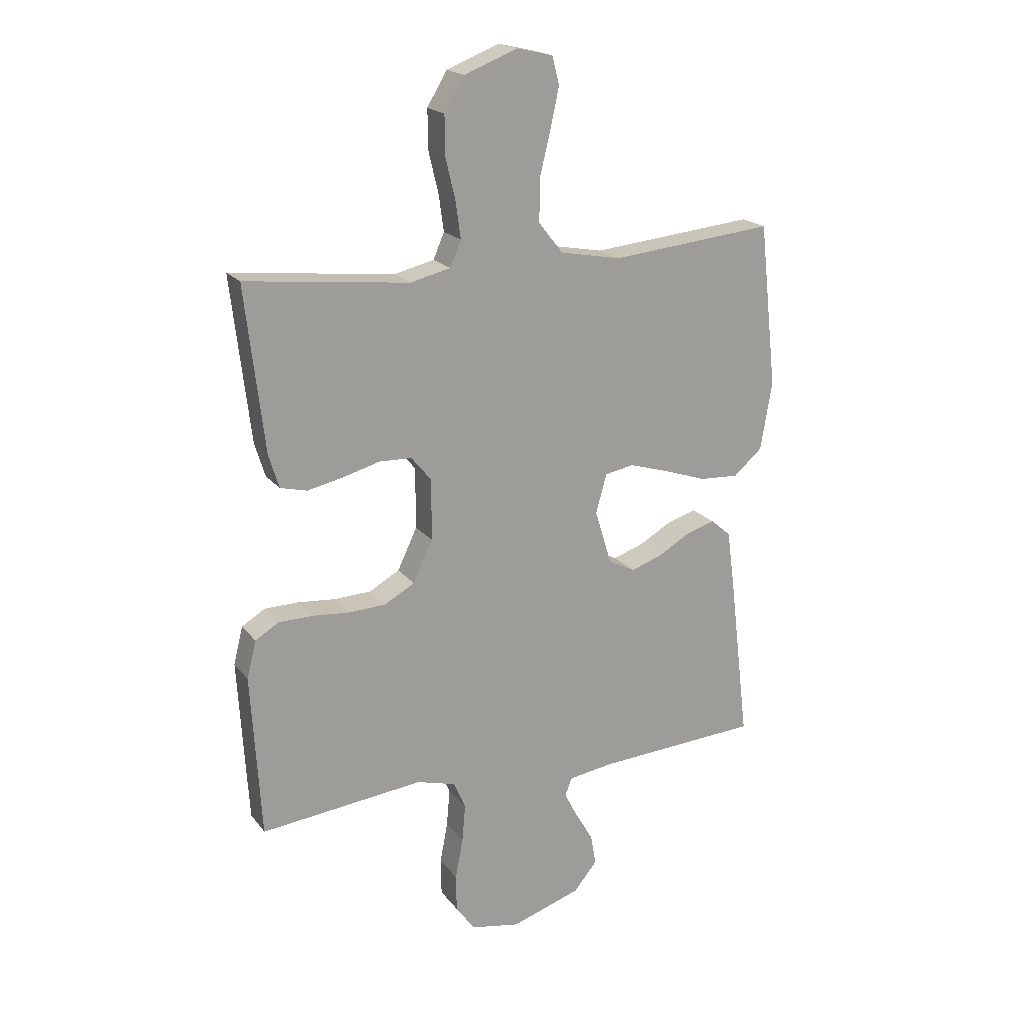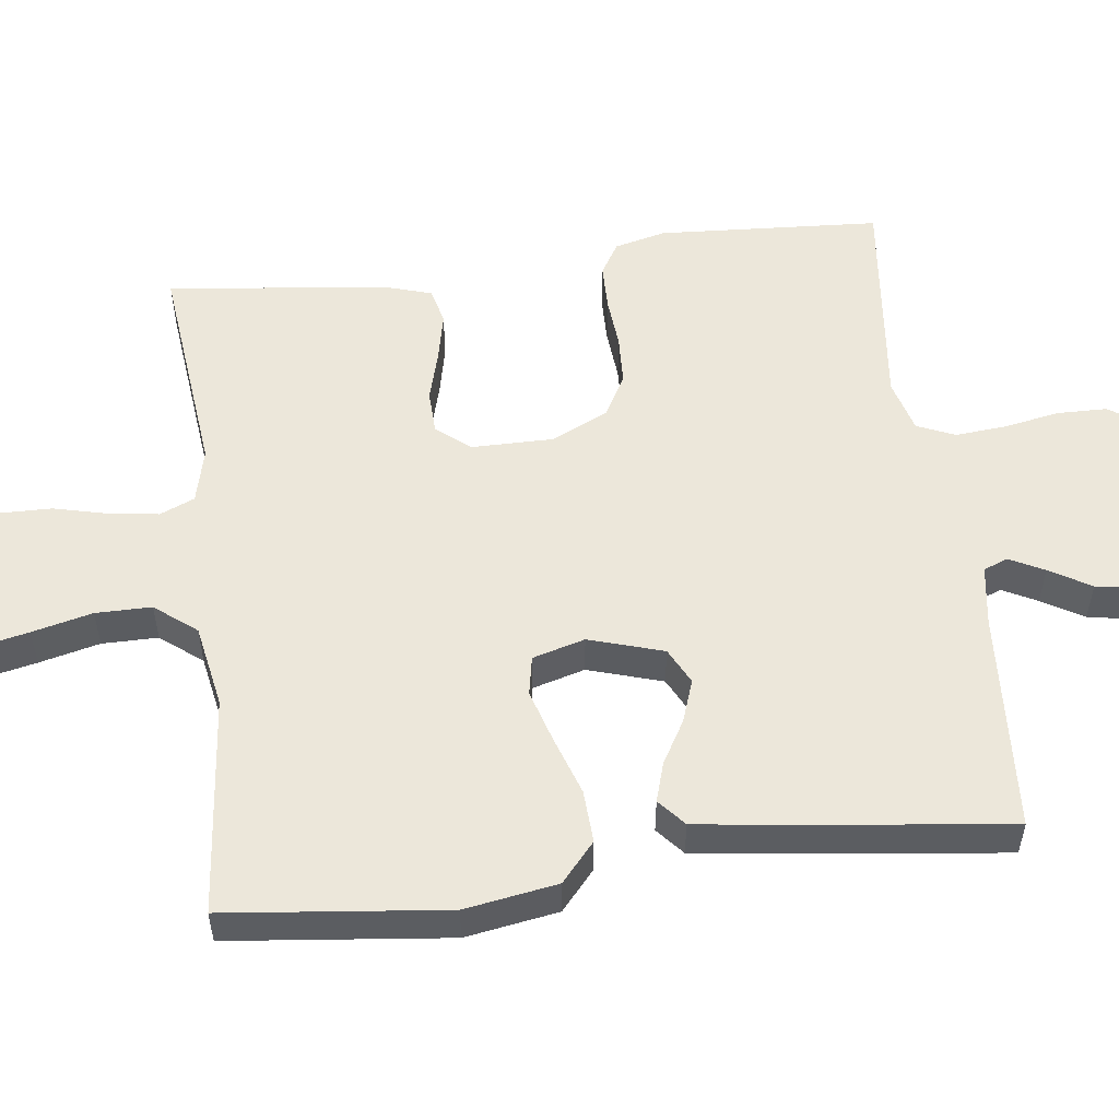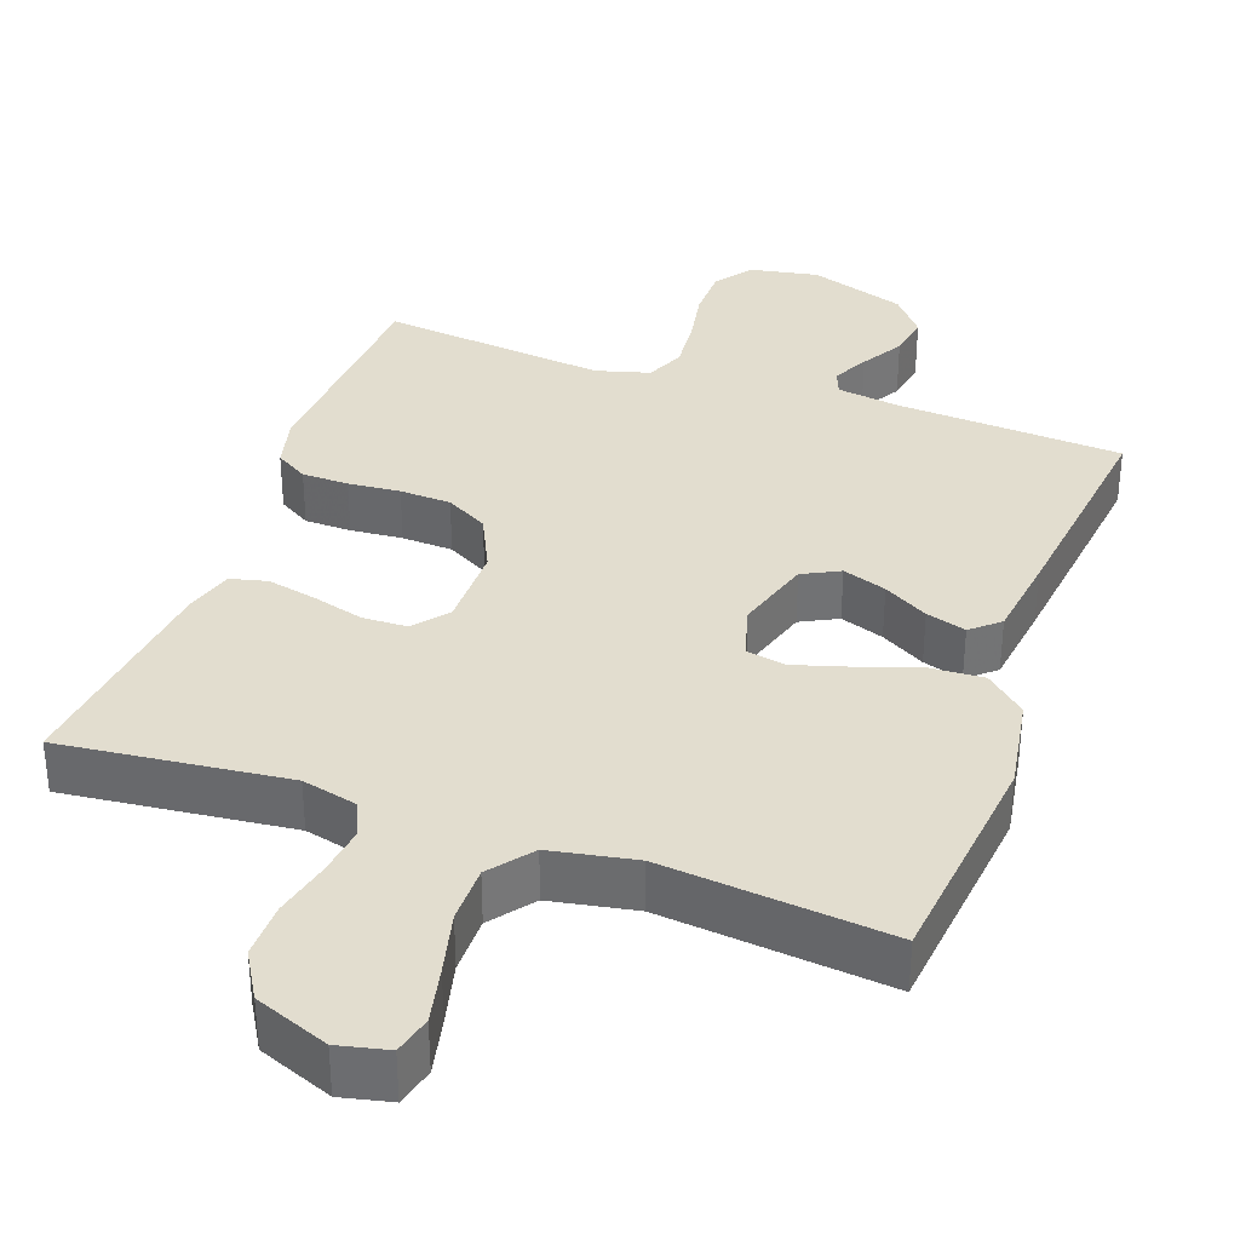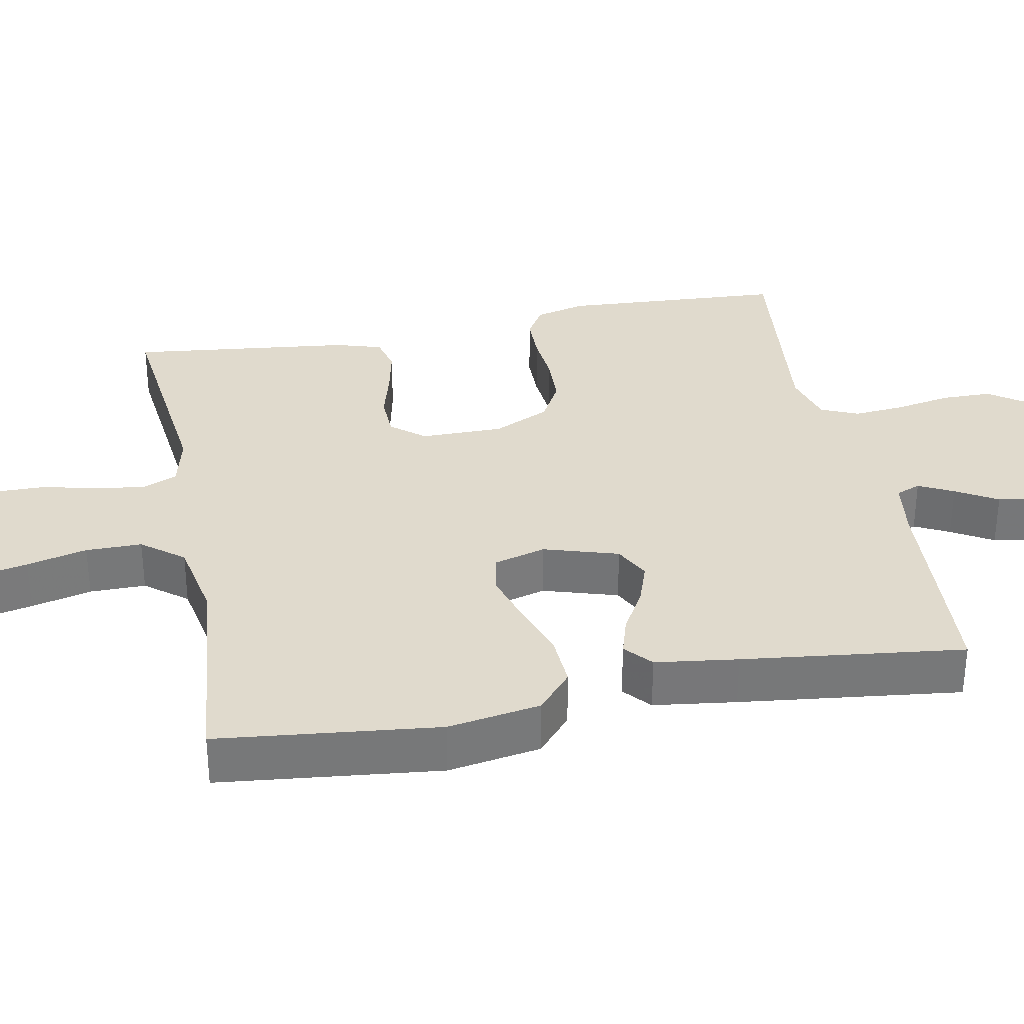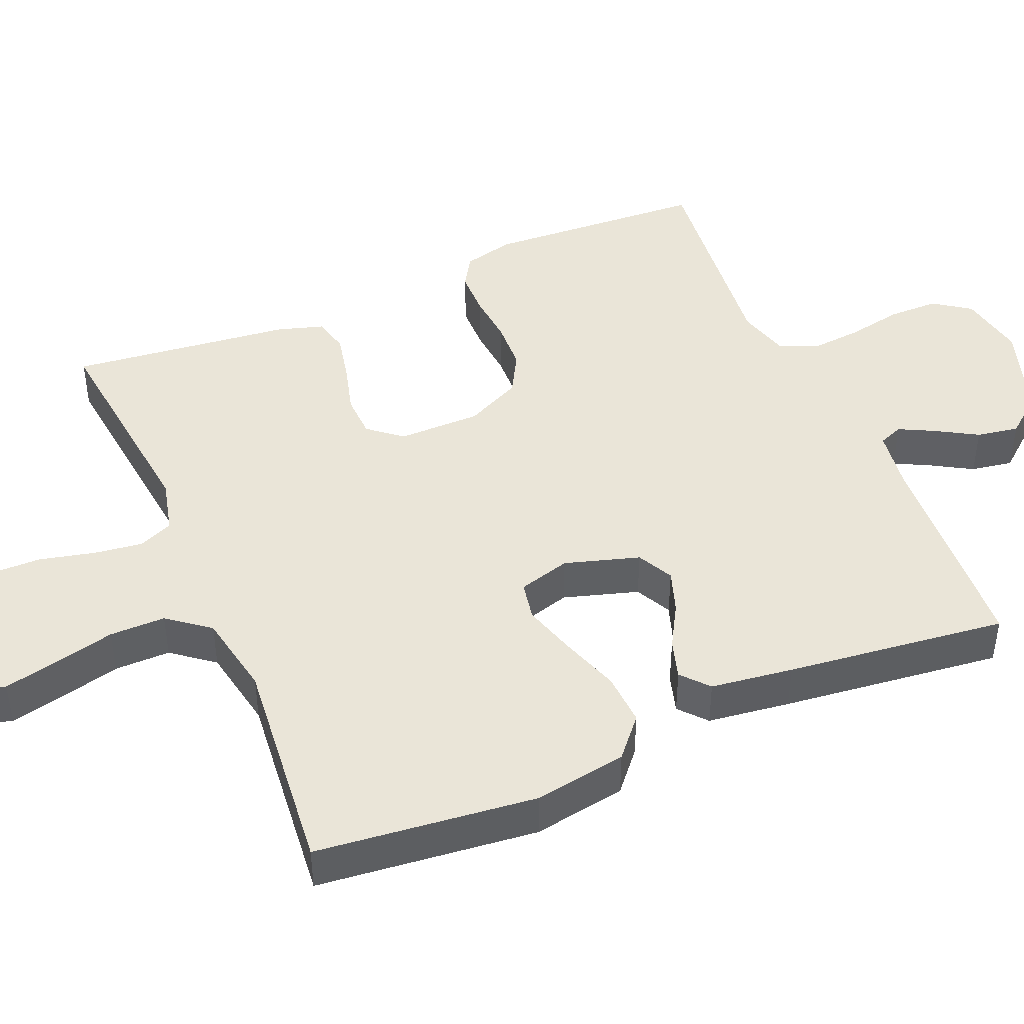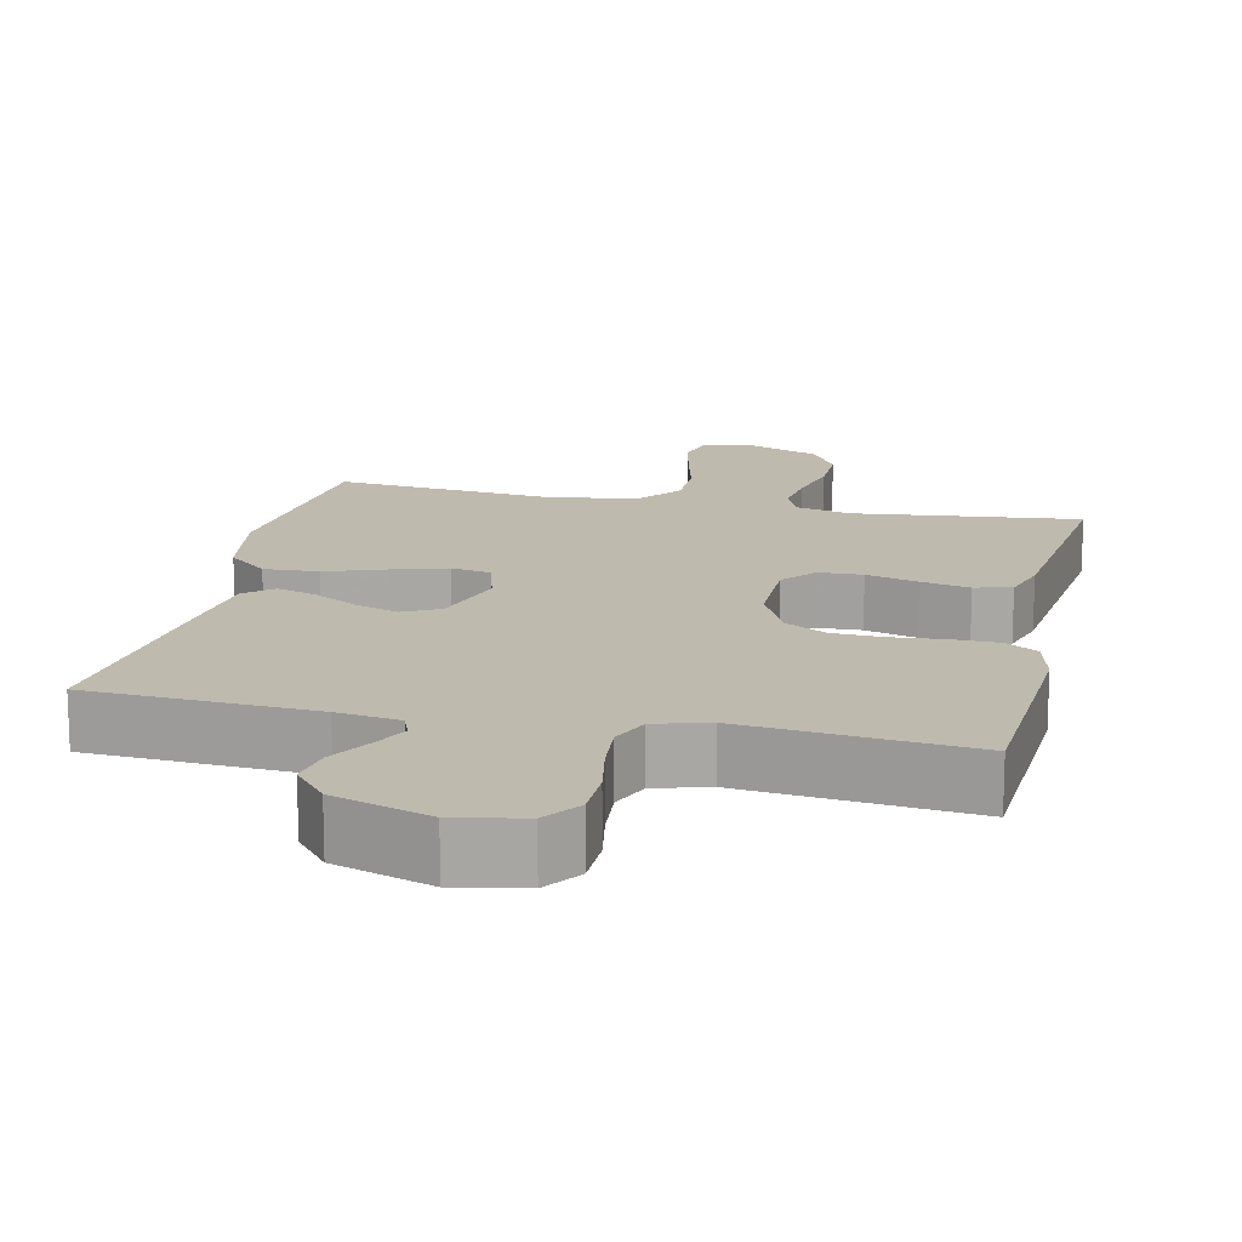
<metadata>
{"format":"obj","ext":"obj","renderer":"f3d","projection":"perspective","resolution":1024,"background":"white","views":[{"elev":19.4,"azim":-26.0,"up":"+Z"},{"elev":54.1,"azim":82.9,"up":"+Y"},{"elev":35.0,"azim":19.7,"up":"+Y"},{"elev":33.0,"azim":79.0,"up":"+Y"},{"elev":44.8,"azim":66.9,"up":"+Y"},{"elev":15.6,"azim":-167.6,"up":"+Y"}]}
</metadata>
<code>
v 0.5 0.07 0.5
v 0.533 0.07 0.2
v 0.512 0.07 0.074
v 0.459 0.07 0.028
v 0.387 0.07 0.032
v 0.308 0.07 0.059
v 0.235 0.07 0.081
v 0.182 0.07 0.071
v 0.162 0.07 0
v 0.193 0.07 -0.101
v 0.242 0.07 -0.126
v 0.3 0.07 -0.106
v 0.359 0.07 -0.072
v 0.412 0.07 -0.056
v 0.449 0.07 -0.088
v 0.464 0.07 -0.2
v 0.5 0.07 -0.5
v 0.2 0.07 -0.518
v 0.117 0.07 -0.53
v 0.104 0.07 -0.563
v 0.128 0.07 -0.61
v 0.161 0.07 -0.666
v 0.171 0.07 -0.723
v 0.128 0.07 -0.775
v 0 0.07 -0.817
v -0.091 0.07 -0.8
v -0.126 0.07 -0.751
v -0.127 0.07 -0.683
v -0.113 0.07 -0.608
v -0.107 0.07 -0.539
v -0.129 0.07 -0.488
v -0.2 0.07 -0.468
v -0.5 0.07 -0.5
v -0.518 0.07 -0.2
v -0.501 0.07 -0.131
v -0.458 0.07 -0.105
v -0.396 0.07 -0.104
v -0.327 0.07 -0.11
v -0.259 0.07 -0.107
v -0.203 0.07 -0.076
v -0.167 0.07 0
v -0.167 0.07 0.112
v -0.204 0.07 0.157
v -0.263 0.07 0.159
v -0.332 0.07 0.14
v -0.397 0.07 0.126
v -0.446 0.07 0.138
v -0.465 0.07 0.2
v -0.5 0.07 0.5
v -0.2 0.07 0.467
v -0.126 0.07 0.485
v -0.106 0.07 0.532
v -0.115 0.07 0.598
v -0.133 0.07 0.673
v -0.134 0.07 0.746
v -0.098 0.07 0.807
v 0 0.07 0.845
v 0.066 0.07 0.83
v 0.079 0.07 0.779
v 0.063 0.07 0.705
v 0.043 0.07 0.623
v 0.043 0.07 0.547
v 0.087 0.07 0.491
v 0.2 0.07 0.47
v 0.5 0 0.5
v 0.533 0 0.2
v 0.512 0 0.074
v 0.459 0 0.028
v 0.387 0 0.032
v 0.308 0 0.059
v 0.235 0 0.081
v 0.182 0 0.071
v 0.162 0 0
v 0.193 0 -0.101
v 0.242 0 -0.126
v 0.3 0 -0.106
v 0.359 0 -0.072
v 0.412 0 -0.056
v 0.449 0 -0.088
v 0.464 0 -0.2
v 0.5 0 -0.5
v 0.2 0 -0.518
v 0.117 0 -0.53
v 0.104 0 -0.563
v 0.128 0 -0.61
v 0.161 0 -0.666
v 0.171 0 -0.723
v 0.128 0 -0.775
v 0 0 -0.817
v -0.091 0 -0.8
v -0.126 0 -0.751
v -0.127 0 -0.683
v -0.113 0 -0.608
v -0.107 0 -0.539
v -0.129 0 -0.488
v -0.2 0 -0.468
v -0.5 0 -0.5
v -0.518 0 -0.2
v -0.501 0 -0.131
v -0.458 0 -0.105
v -0.396 0 -0.104
v -0.327 0 -0.11
v -0.259 0 -0.107
v -0.203 0 -0.076
v -0.167 0 0
v -0.167 0 0.112
v -0.204 0 0.157
v -0.263 0 0.159
v -0.332 0 0.14
v -0.397 0 0.126
v -0.446 0 0.138
v -0.465 0 0.2
v -0.5 0 0.5
v -0.2 0 0.467
v -0.126 0 0.485
v -0.106 0 0.532
v -0.115 0 0.598
v -0.133 0 0.673
v -0.134 0 0.746
v -0.098 0 0.807
v 0 0 0.845
v 0.066 0 0.83
v 0.079 0 0.779
v 0.063 0 0.705
v 0.043 0 0.623
v 0.043 0 0.547
v 0.087 0 0.491
v 0.2 0 0.47
f 59 60 61
f 58 59 61
f 57 58 61
f 56 57 61
f 55 56 61
f 54 55 61
f 53 54 61
f 52 53 61 62
f 51 52 62 63
f 48 49 50
f 47 48 50
f 46 47 50
f 45 46 50
f 44 45 50
f 51 63 64
f 50 51 64
f 44 50 64
f 43 44 64
f 36 37 38
f 35 36 38
f 34 35 38
f 33 34 38
f 32 33 38
f 31 32 38 39
f 30 31 39 40
f 27 28 29
f 26 27 29
f 25 26 29
f 24 25 29
f 23 24 29
f 22 23 29
f 21 22 29
f 20 21 29 30
f 30 40 41
f 20 30 41
f 19 20 41
f 16 17 18
f 15 16 18
f 14 15 18
f 13 14 18
f 12 13 18
f 11 12 18 19
f 4 5 6
f 3 4 6
f 2 3 6
f 1 2 6
f 64 1 6
f 64 6 7
f 64 7 8
f 43 64 8
f 42 43 8
f 41 42 8 9
f 10 11 19 41
f 9 10 41
f 125 124 123
f 125 123 122
f 125 122 121
f 125 121 120
f 125 120 119
f 125 119 118
f 125 118 117
f 126 125 117 116
f 127 126 116 115
f 114 113 112
f 114 112 111
f 114 111 110
f 114 110 109
f 114 109 108
f 128 127 115
f 128 115 114
f 128 114 108
f 128 108 107
f 102 101 100
f 102 100 99
f 102 99 98
f 102 98 97
f 102 97 96
f 103 102 96 95
f 104 103 95 94
f 93 92 91
f 93 91 90
f 93 90 89
f 93 89 88
f 93 88 87
f 93 87 86
f 93 86 85
f 94 93 85 84
f 105 104 94
f 105 94 84
f 105 84 83
f 82 81 80
f 82 80 79
f 82 79 78
f 82 78 77
f 82 77 76
f 83 82 76 75
f 70 69 68
f 70 68 67
f 70 67 66
f 70 66 65
f 70 65 128
f 71 70 128
f 72 71 128
f 72 128 107
f 72 107 106
f 73 72 106 105
f 105 83 75 74
f 105 74 73
f 1 65 66 2
f 2 66 67 3
f 3 67 68 4
f 4 68 69 5
f 5 69 70 6
f 6 70 71 7
f 7 71 72 8
f 8 72 73 9
f 9 73 74 10
f 10 74 75 11
f 11 75 76 12
f 12 76 77 13
f 13 77 78 14
f 14 78 79 15
f 15 79 80 16
f 16 80 81 17
f 17 81 82 18
f 18 82 83 19
f 19 83 84 20
f 20 84 85 21
f 21 85 86 22
f 22 86 87 23
f 23 87 88 24
f 24 88 89 25
f 25 89 90 26
f 26 90 91 27
f 27 91 92 28
f 28 92 93 29
f 29 93 94 30
f 30 94 95 31
f 31 95 96 32
f 32 96 97 33
f 33 97 98 34
f 34 98 99 35
f 35 99 100 36
f 36 100 101 37
f 37 101 102 38
f 38 102 103 39
f 39 103 104 40
f 40 104 105 41
f 41 105 106 42
f 42 106 107 43
f 43 107 108 44
f 44 108 109 45
f 45 109 110 46
f 46 110 111 47
f 47 111 112 48
f 48 112 113 49
f 49 113 114 50
f 50 114 115 51
f 51 115 116 52
f 52 116 117 53
f 53 117 118 54
f 54 118 119 55
f 55 119 120 56
f 56 120 121 57
f 57 121 122 58
f 58 122 123 59
f 59 123 124 60
f 60 124 125 61
f 61 125 126 62
f 62 126 127 63
f 63 127 128 64
f 64 128 65 1

</code>
